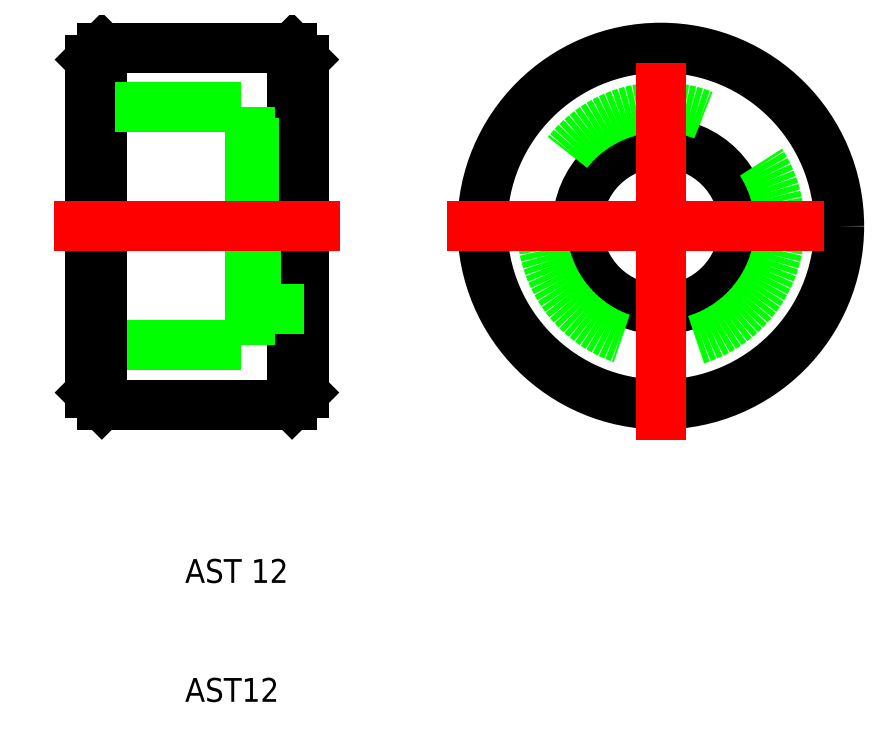
<metadata>
{"format":"dxf","ext":"dxf","renderer":"ezdxf+matplotlib","layout":"modelspace","background":"white","min_lineweight":24,"dpi":150}
</metadata>
<code>
0
SECTION
2
ENTITIES
0
CIRCLE
8
0
10
50
20
50
30
0
40
7
0
CIRCLE
8
0
10
50
20
50
30
0
40
15
0
CIRCLE
8
0
10
50
20
50
30
0
40
10
0
LINE
8
CENTER
10
32
20
50
30
0
11
68
21
50
31
0
0
LINE
8
CENTER
10
50
20
32
30
0
11
50
21
68
31
0
0
LINE
8
0
10
20
20
36
30
0
11
19
21
35
31
0
0
LINE
8
0
10
20
20
50
30
0
11
20
21
36
31
0
0
LINE
8
0
10
19
20
35
30
0
11
19
21
50
31
0
0
LINE
8
0
10
2
20
36
30
0
11
3
21
35
31
0
0
LINE
8
0
10
2
20
40
30
0
11
15.5
21
40
31
0
0
LINE
8
0
10
15.5
20
42.5
30
0
11
16
21
43
31
0
0
LINE
8
0
10
16
20
43
30
0
11
16
21
50
31
0
0
LINE
8
0
10
2
20
50
30
0
11
2
21
36
31
0
0
LINE
8
0
10
15.5
20
40
30
0
11
15.5
21
50
31
0
0
LINE
8
0
10
3
20
35
30
0
11
3
21
50
31
0
0
LINE
8
0
10
3
20
35
30
0
11
19
21
35
31
0
0
LINE
8
0
10
16
20
43
30
0
11
20
21
43
31
0
0
LINE
8
0
10
19
20
65
30
0
11
19
21
50
31
0
0
LINE
8
0
10
3
20
65
30
0
11
3
21
50
31
0
0
LINE
8
0
10
16
20
57
30
0
11
16
21
50
31
0
0
LINE
8
0
10
16
20
57
30
0
11
20
21
57
31
0
0
LINE
8
0
10
15.5
20
57.5
30
0
11
16
21
57
31
0
0
LINE
8
0
10
15.5
20
60
30
0
11
15.5
21
50
31
0
0
LINE
8
0
10
2
20
60
30
0
11
15.5
21
60
31
0
0
LINE
8
0
10
3
20
65
30
0
11
19
21
65
31
0
0
LINE
8
0
10
2
20
64
30
0
11
3
21
65
31
0
0
LINE
8
0
10
2
20
50
30
0
11
2
21
64
31
0
0
LINE
8
0
10
20
20
64
30
0
11
19
21
65
31
0
0
LINE
8
0
10
20
20
50
30
0
11
20
21
64
31
0
0
LINE
8
CENTER
10
-1
20
50
30
0
11
23
21
50
31
0
0
TEXT
8
0
10
10
20
20
30
0
40
2
1
AST 12
0
TEXT
8
0
10
10
20
10
30
0
40
2
1
AST12
0
VIEWPORT
8
0
10
261.5
20
148.5
30
0
40
523
41
297
68
     1
69
     1
0
ENDSEC
0
EOF

</code>
